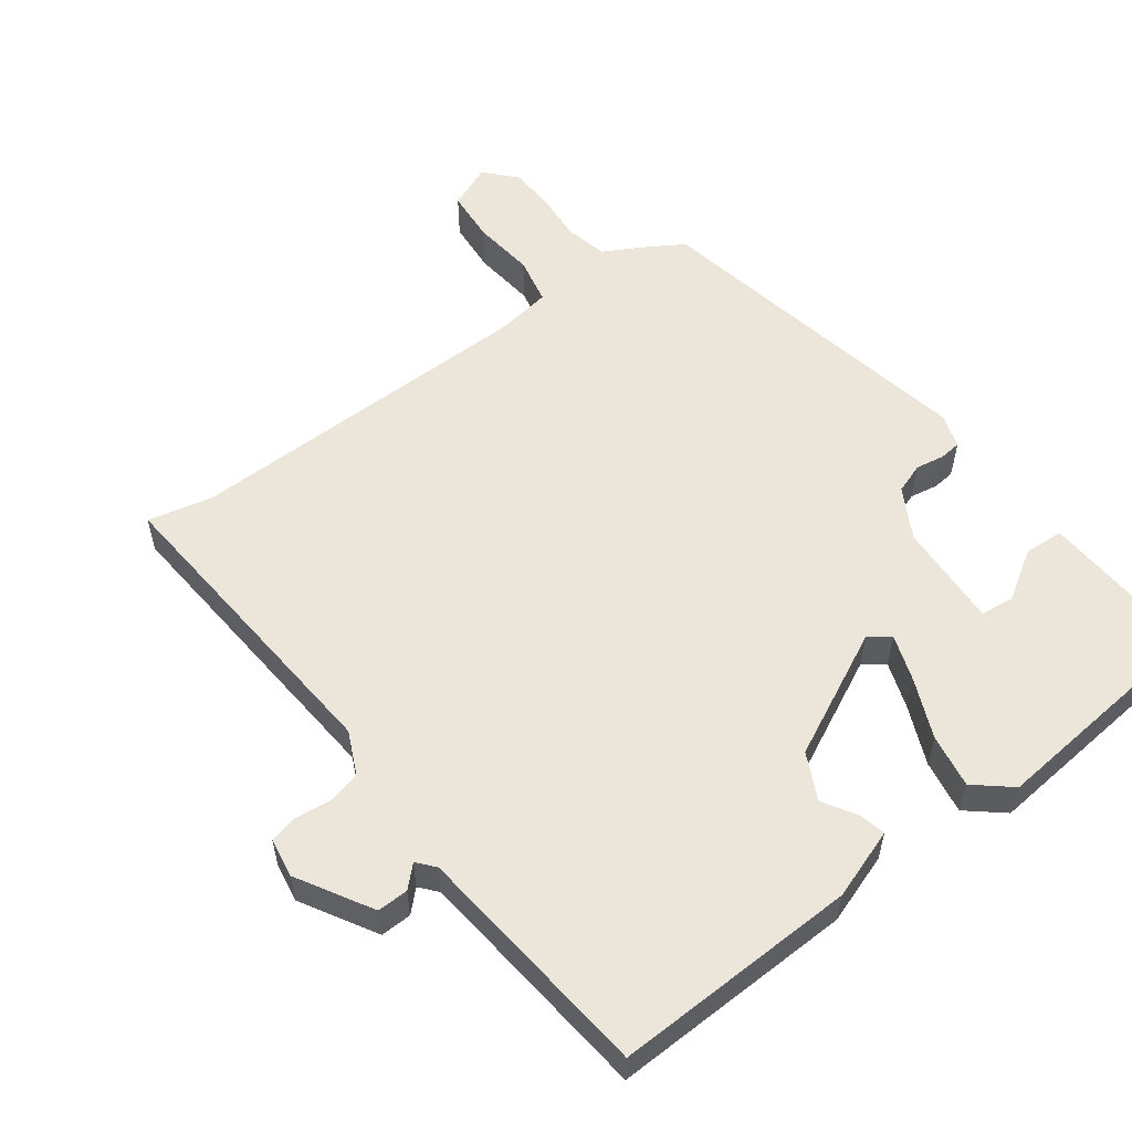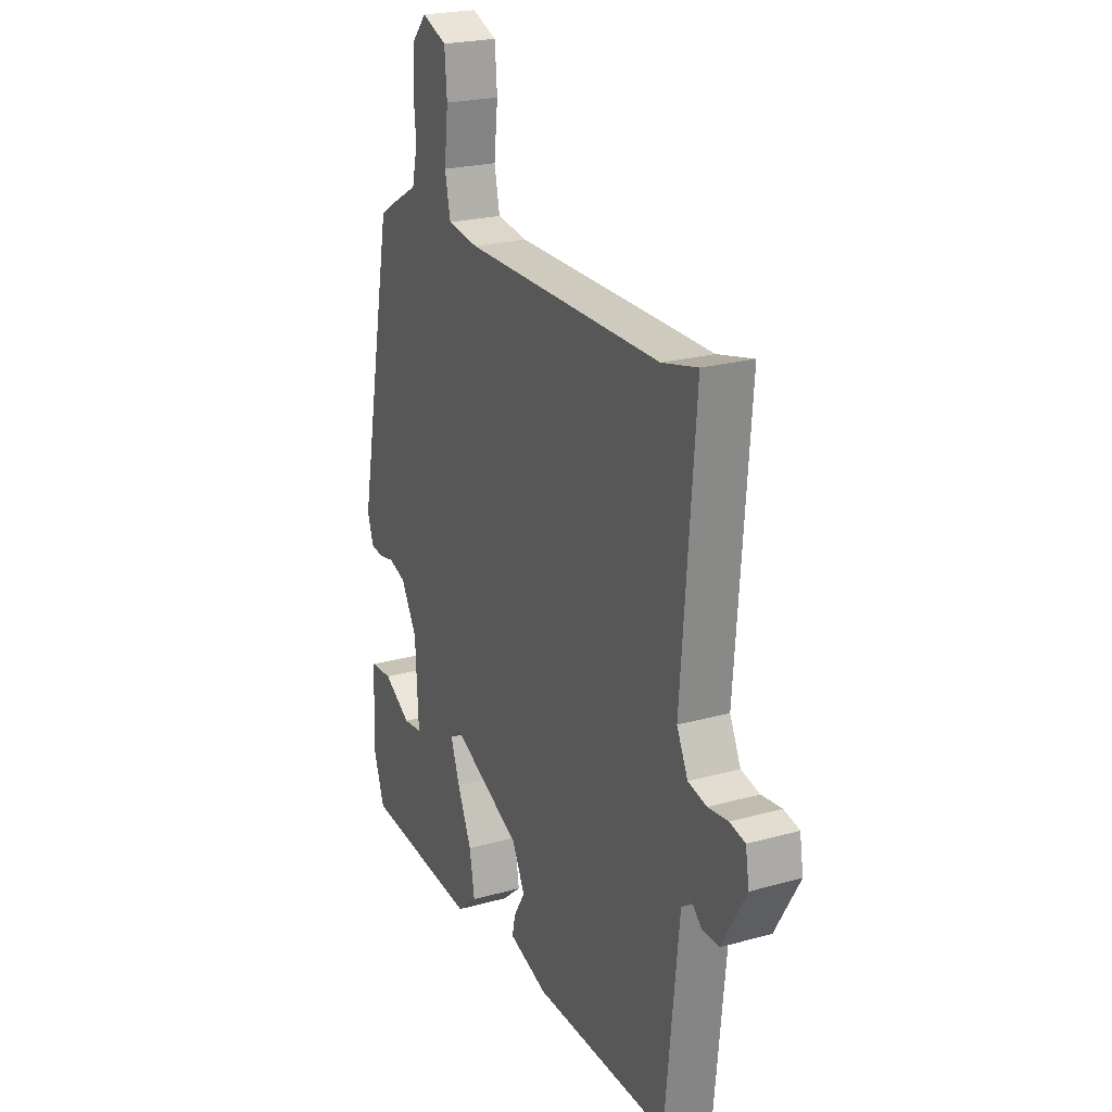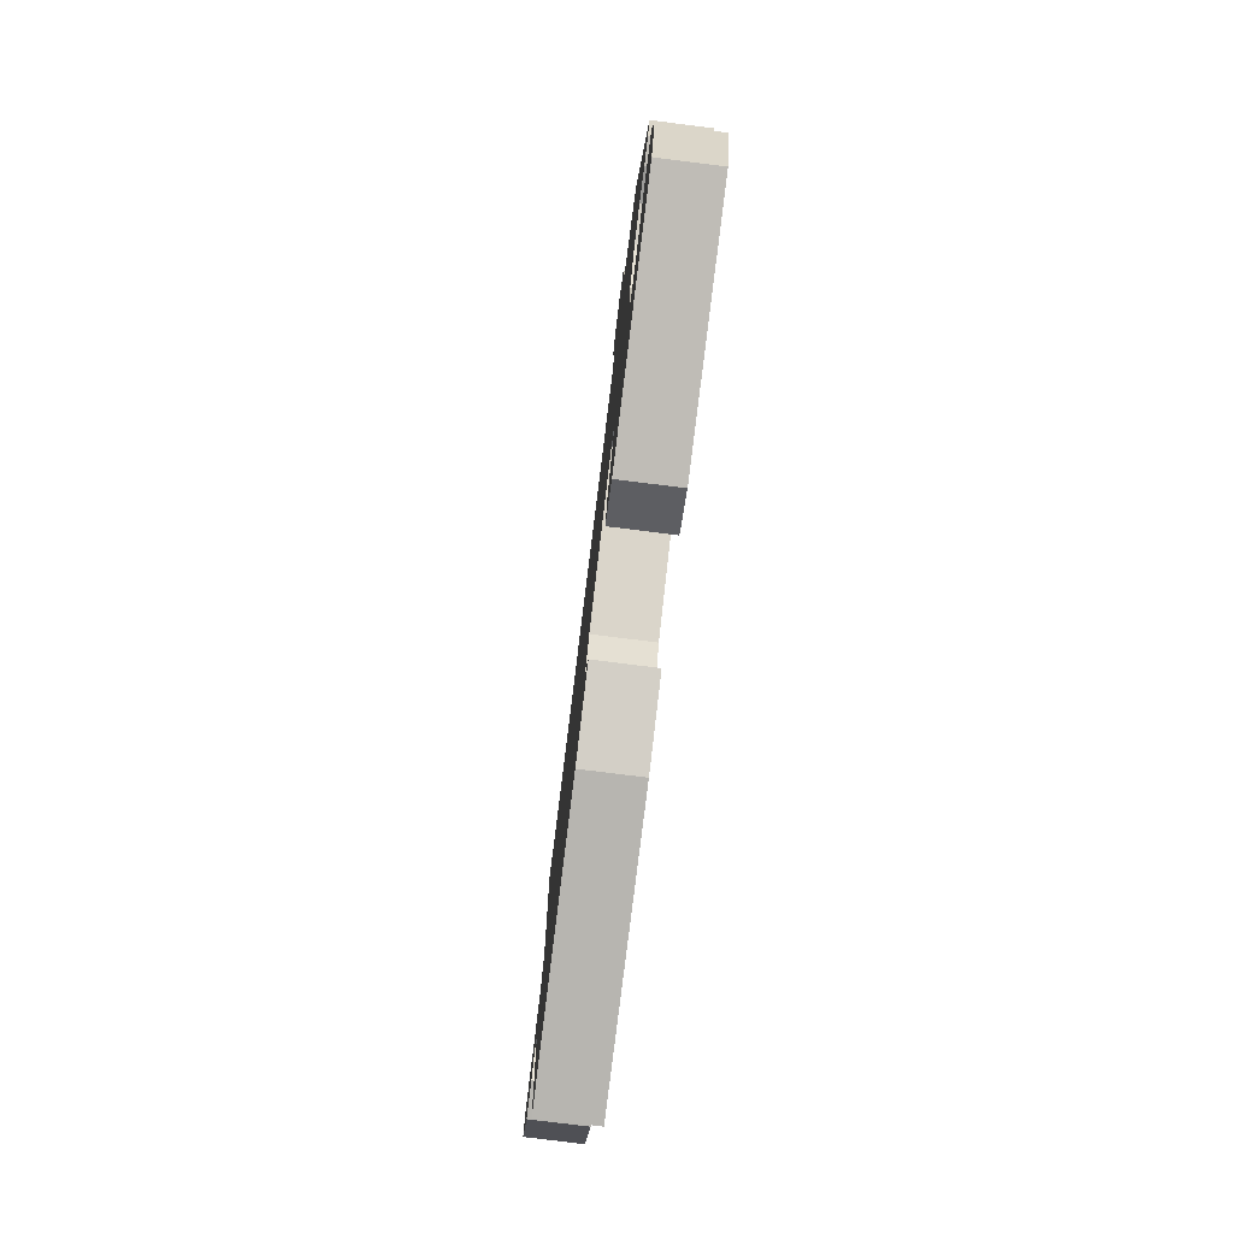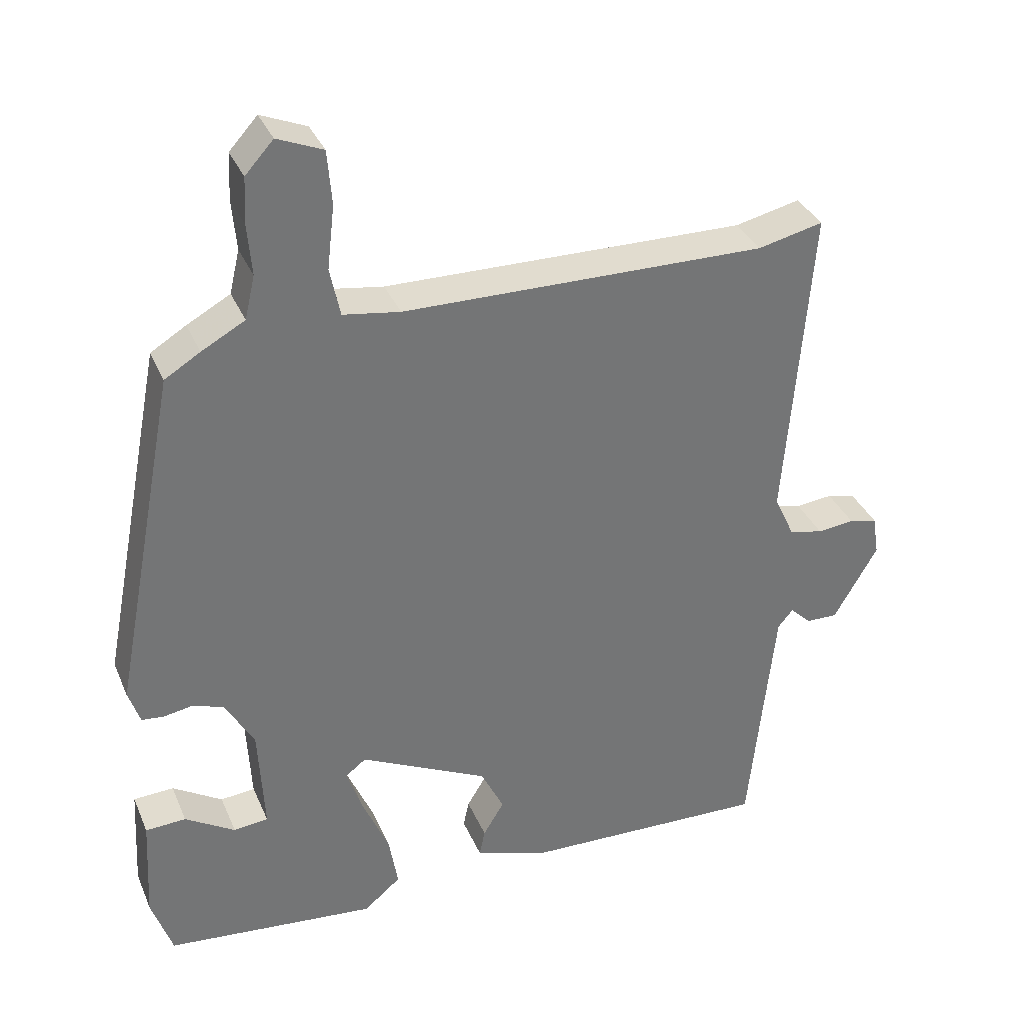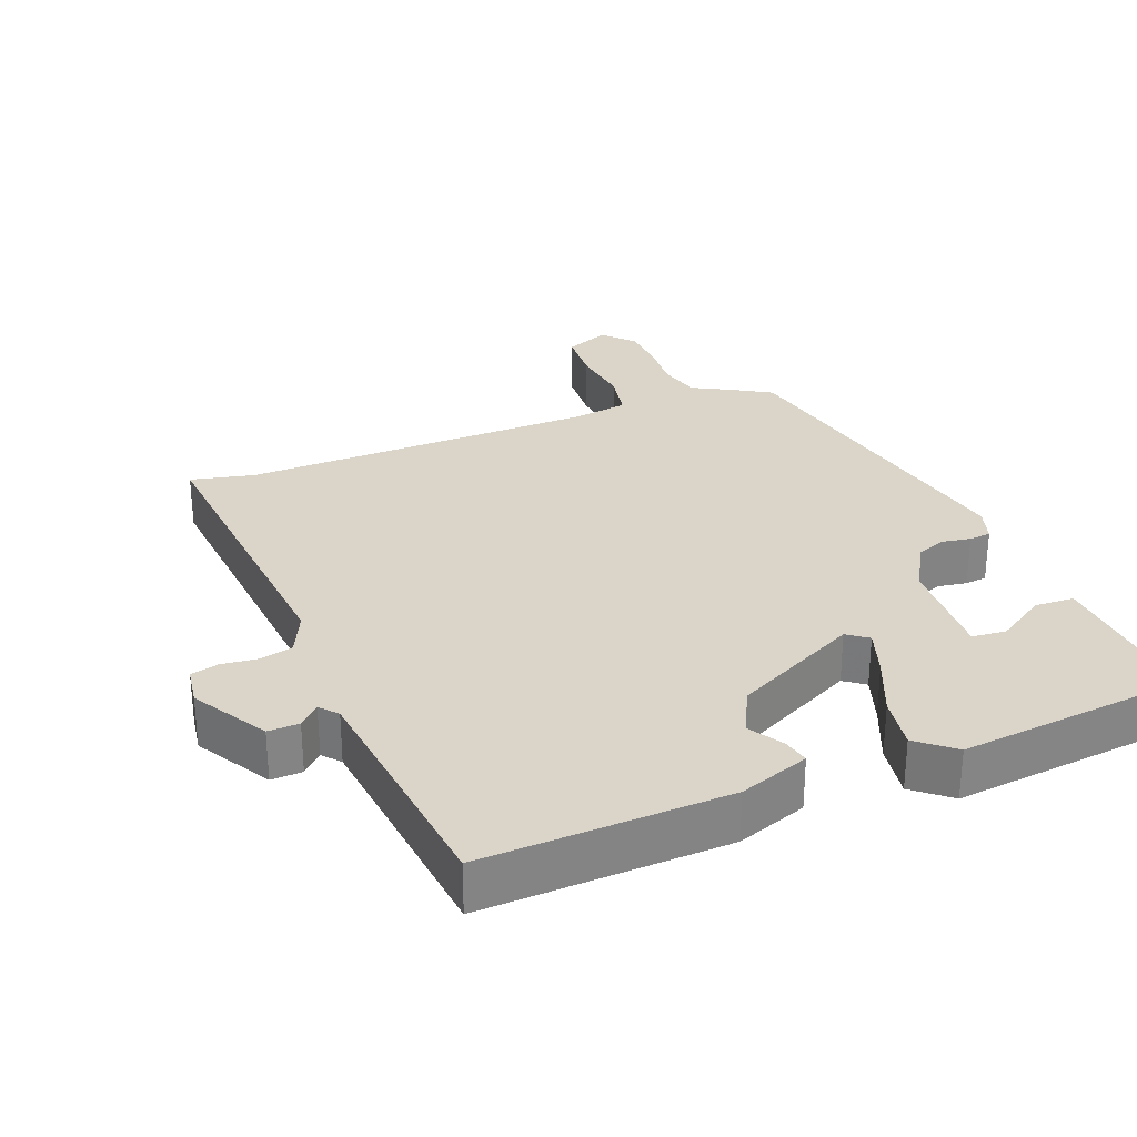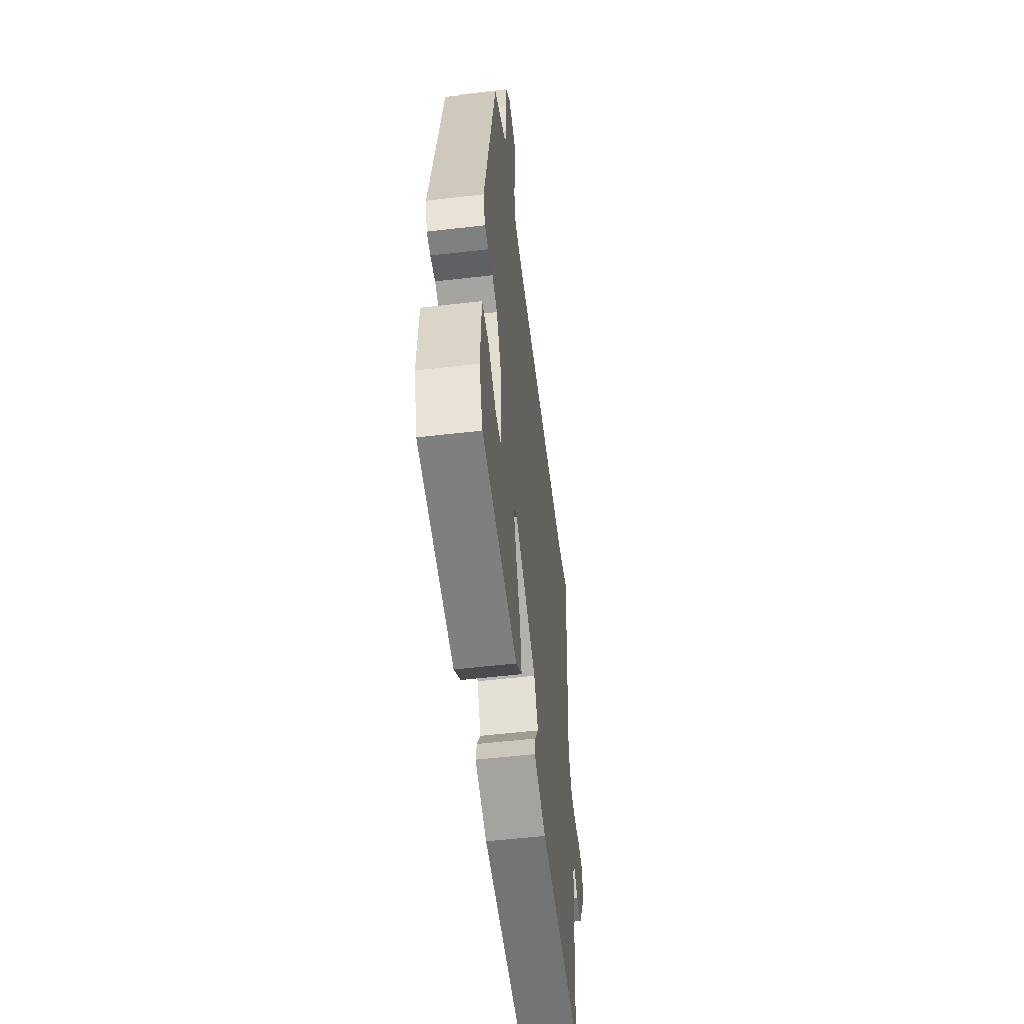
<metadata>
{"format":"obj","ext":"obj","renderer":"f3d","projection":"perspective","resolution":1024,"background":"white","views":[{"elev":56.1,"azim":143.3,"up":"+Y"},{"elev":22.5,"azim":64.3,"up":"+Z"},{"elev":-79.3,"azim":-97.1,"up":"+Z"},{"elev":34.6,"azim":-21.0,"up":"+Z"},{"elev":29.3,"azim":158.1,"up":"+Y"},{"elev":-54.5,"azim":-83.0,"up":"+Z"}]}
</metadata>
<code>
v 0.463 0.07 -0.512
v 0.118 0.07 -0.502
v 0.019 0.07 -0.468
v 0.027 0.07 -0.431
v 0.056 0.07 -0.383
v 0.024 0.07 -0.318
v -0.154 0.07 -0.231
v -0.183 0.07 -0.253
v -0.16 0.07 -0.319
v -0.124 0.07 -0.402
v -0.111 0.07 -0.478
v -0.162 0.07 -0.521
v -0.455 0.07 -0.493
v -0.484 0.07 -0.407
v -0.476 0.07 -0.262
v -0.42 0.07 -0.259
v -0.351 0.07 -0.302
v -0.303 0.07 -0.297
v -0.311 0.07 -0.148
v -0.351 0.07 -0.077
v -0.394 0.07 -0.062
v -0.434 0.07 -0.069
v -0.465 0.07 -0.066
v -0.481 0.07 -0.018
v -0.39 0.07 0.455
v -0.341 0.07 0.485
v -0.281 0.07 0.518
v -0.267 0.07 0.578
v -0.273 0.07 0.648
v -0.27 0.07 0.712
v -0.231 0.07 0.755
v -0.168 0.07 0.729
v -0.162 0.07 0.655
v -0.172 0.07 0.567
v -0.158 0.07 0.5
v -0.079 0.07 0.488
v 0.424 0.07 0.482
v 0.514 0.07 0.503
v 0.479 0.07 0.06
v 0.507 0.07 0
v 0.554 0.07 -0.011
v 0.605 0.07 -0.005
v 0.644 0.07 -0.014
v 0.653 0.07 -0.07
v 0.592 0.07 -0.175
v 0.548 0.07 -0.174
v 0.519 0.07 -0.146
v 0.498 0.07 -0.171
v 0.482 0.07 -0.325
v 0.463 0 -0.512
v 0.118 0 -0.502
v 0.019 0 -0.468
v 0.027 0 -0.431
v 0.056 0 -0.383
v 0.024 0 -0.318
v -0.154 0 -0.231
v -0.183 0 -0.253
v -0.16 0 -0.319
v -0.124 0 -0.402
v -0.111 0 -0.478
v -0.162 0 -0.521
v -0.455 0 -0.493
v -0.484 0 -0.407
v -0.476 0 -0.262
v -0.42 0 -0.259
v -0.351 0 -0.302
v -0.303 0 -0.297
v -0.311 0 -0.148
v -0.351 0 -0.077
v -0.394 0 -0.062
v -0.434 0 -0.069
v -0.465 0 -0.066
v -0.481 0 -0.018
v -0.39 0 0.455
v -0.341 0 0.485
v -0.281 0 0.518
v -0.267 0 0.578
v -0.273 0 0.648
v -0.27 0 0.712
v -0.231 0 0.755
v -0.168 0 0.729
v -0.162 0 0.655
v -0.172 0 0.567
v -0.158 0 0.5
v -0.079 0 0.488
v 0.424 0 0.482
v 0.514 0 0.503
v 0.479 0 0.06
v 0.507 0 0
v 0.554 0 -0.011
v 0.605 0 -0.005
v 0.644 0 -0.014
v 0.653 0 -0.07
v 0.592 0 -0.175
v 0.548 0 -0.174
v 0.519 0 -0.146
v 0.498 0 -0.171
v 0.482 0 -0.325
f 45 46 47
f 44 45 47
f 43 44 47
f 42 43 47
f 41 42 47
f 40 41 47 48
f 39 40 48 49
f 37 38 39
f 49 1 2
f 39 49 2
f 37 39 2
f 36 37 2
f 32 33 34
f 31 32 34
f 30 31 34
f 29 30 34
f 28 29 34
f 27 28 34 35
f 27 35 36
f 26 27 36
f 25 26 36
f 24 25 36
f 23 24 36
f 22 23 36
f 21 22 36
f 15 16 17
f 14 15 17
f 13 14 17
f 12 13 17
f 11 12 17
f 11 17 18
f 10 11 18
f 9 10 18
f 8 9 18 19
f 2 3 4 5
f 2 5 6
f 36 2 6
f 20 21 36
f 19 20 36
f 8 19 36
f 7 8 36
f 6 7 36
f 96 95 94
f 96 94 93
f 96 93 92
f 96 92 91
f 96 91 90
f 97 96 90 89
f 98 97 89 88
f 88 87 86
f 51 50 98
f 51 98 88
f 51 88 86
f 51 86 85
f 83 82 81
f 83 81 80
f 83 80 79
f 83 79 78
f 83 78 77
f 84 83 77 76
f 85 84 76
f 85 76 75
f 85 75 74
f 85 74 73
f 85 73 72
f 85 72 71
f 85 71 70
f 66 65 64
f 66 64 63
f 66 63 62
f 66 62 61
f 66 61 60
f 67 66 60
f 67 60 59
f 67 59 58
f 68 67 58 57
f 54 53 52 51
f 55 54 51
f 55 51 85
f 85 70 69
f 85 69 68
f 85 68 57
f 85 57 56
f 85 56 55
f 1 50 51 2
f 2 51 52 3
f 3 52 53 4
f 4 53 54 5
f 5 54 55 6
f 6 55 56 7
f 7 56 57 8
f 8 57 58 9
f 9 58 59 10
f 10 59 60 11
f 11 60 61 12
f 12 61 62 13
f 13 62 63 14
f 14 63 64 15
f 15 64 65 16
f 16 65 66 17
f 17 66 67 18
f 18 67 68 19
f 19 68 69 20
f 20 69 70 21
f 21 70 71 22
f 22 71 72 23
f 23 72 73 24
f 24 73 74 25
f 25 74 75 26
f 26 75 76 27
f 27 76 77 28
f 28 77 78 29
f 29 78 79 30
f 30 79 80 31
f 31 80 81 32
f 32 81 82 33
f 33 82 83 34
f 34 83 84 35
f 35 84 85 36
f 36 85 86 37
f 37 86 87 38
f 38 87 88 39
f 39 88 89 40
f 40 89 90 41
f 41 90 91 42
f 42 91 92 43
f 43 92 93 44
f 44 93 94 45
f 45 94 95 46
f 46 95 96 47
f 47 96 97 48
f 48 97 98 49
f 49 98 50 1

</code>
